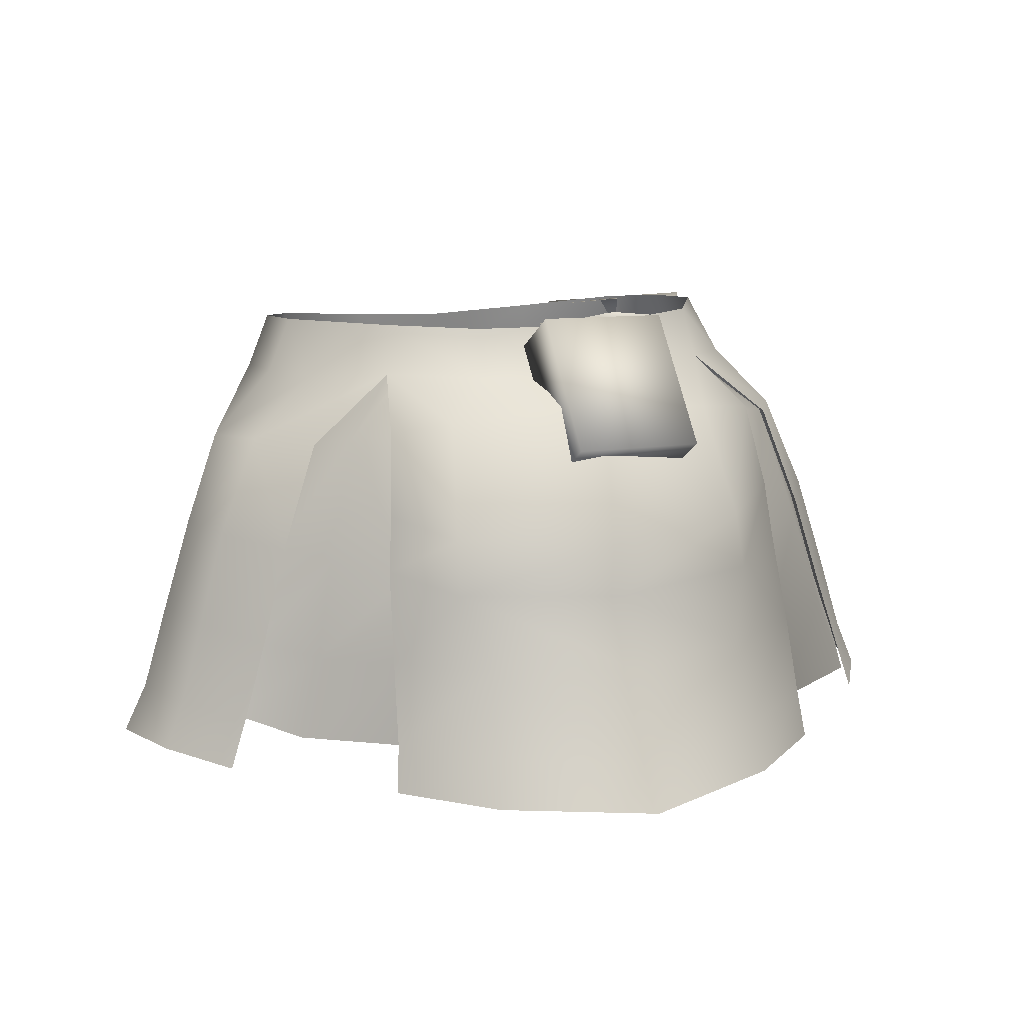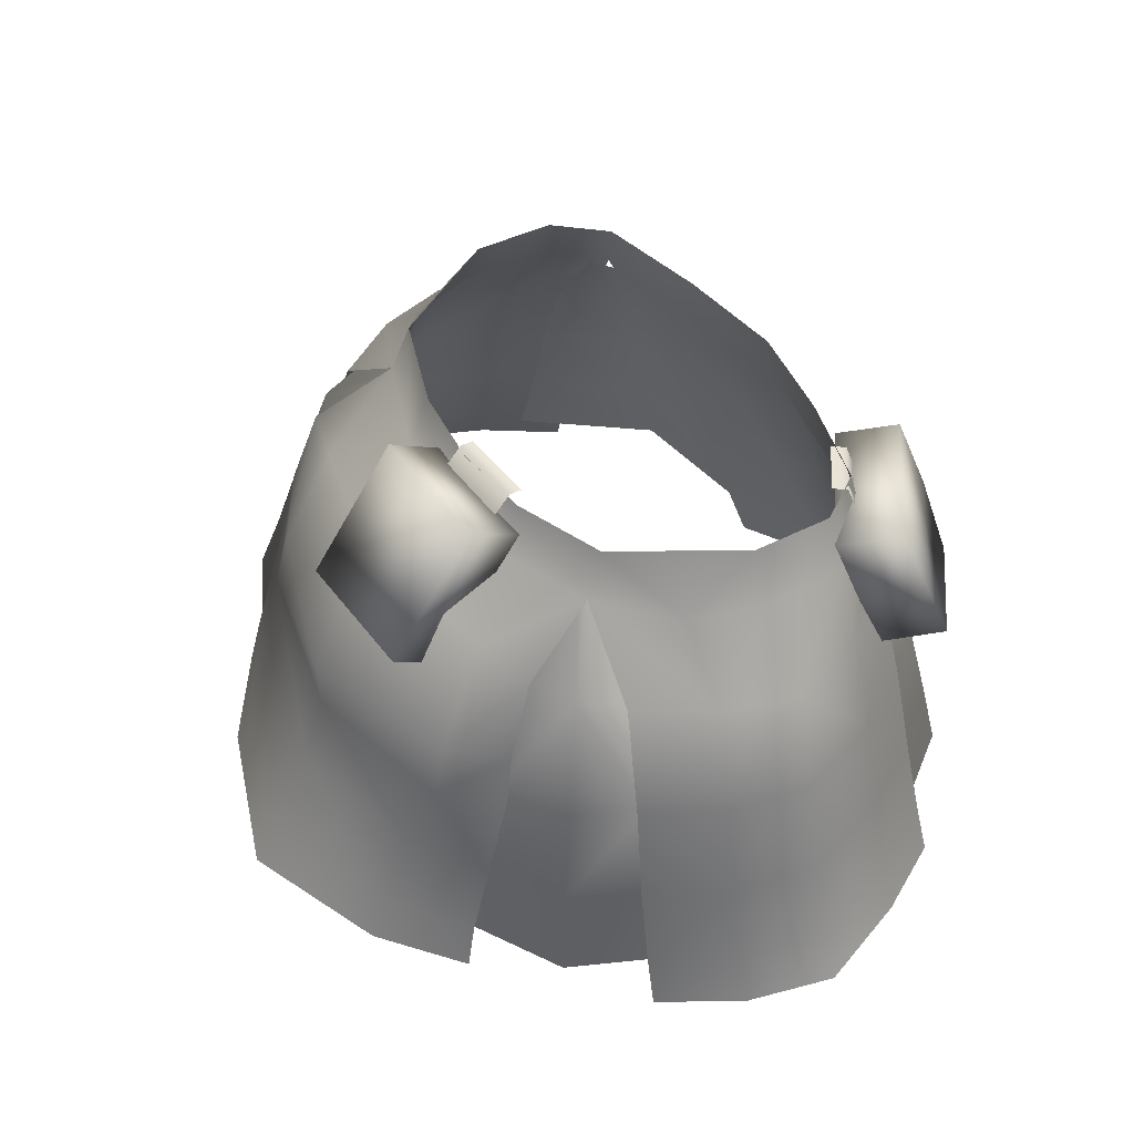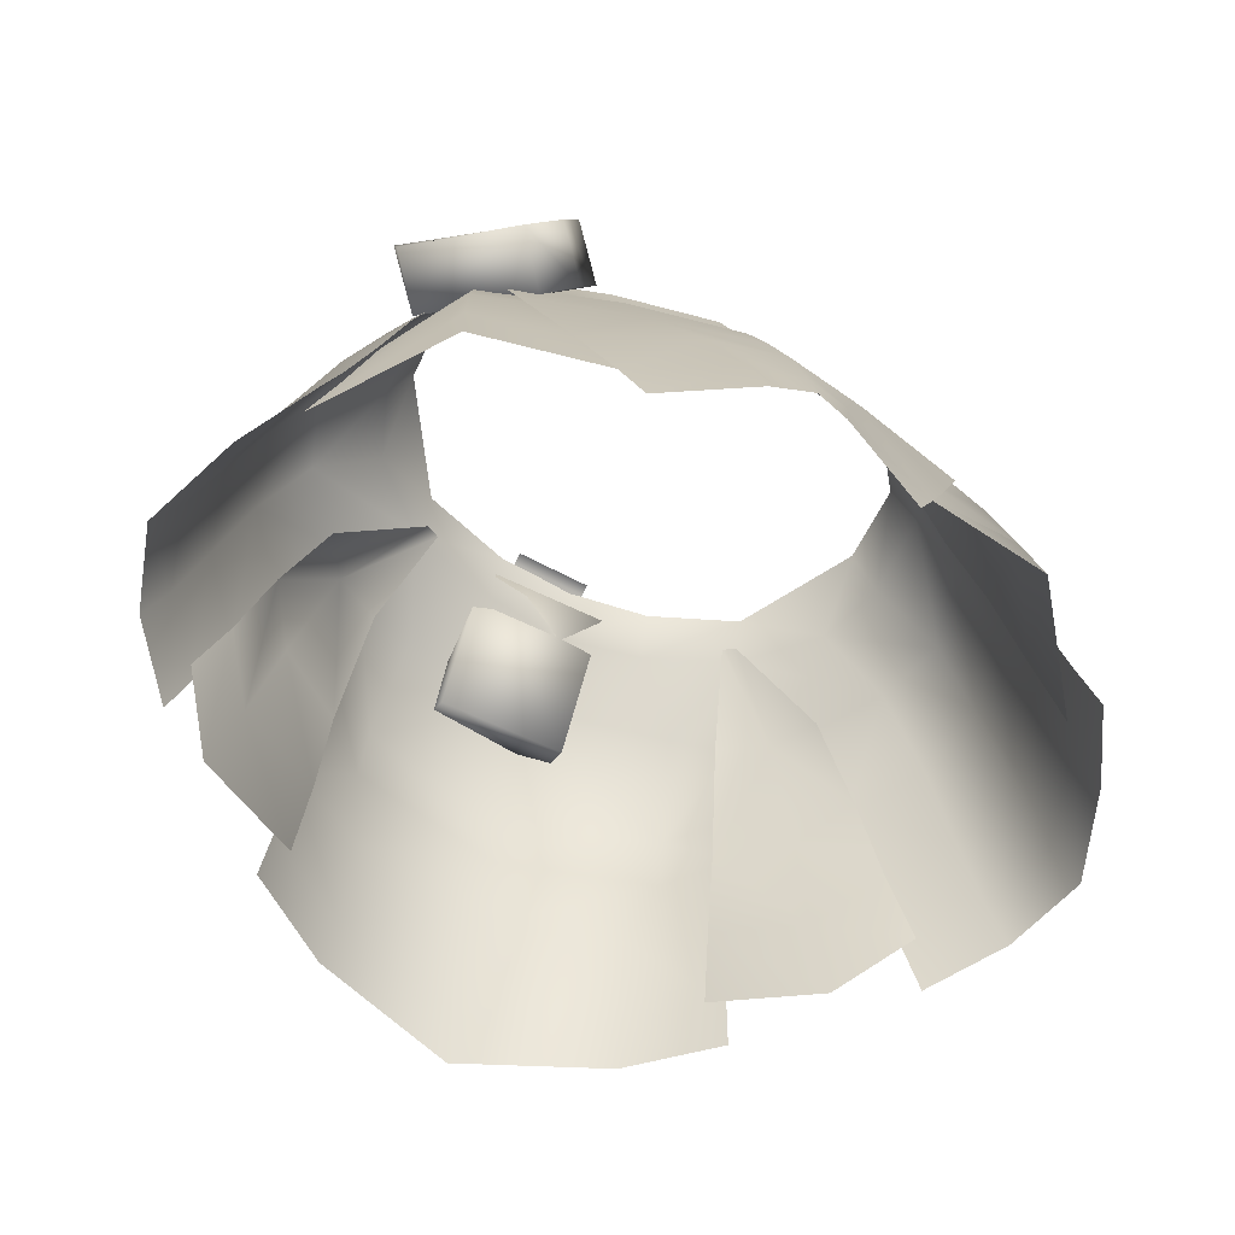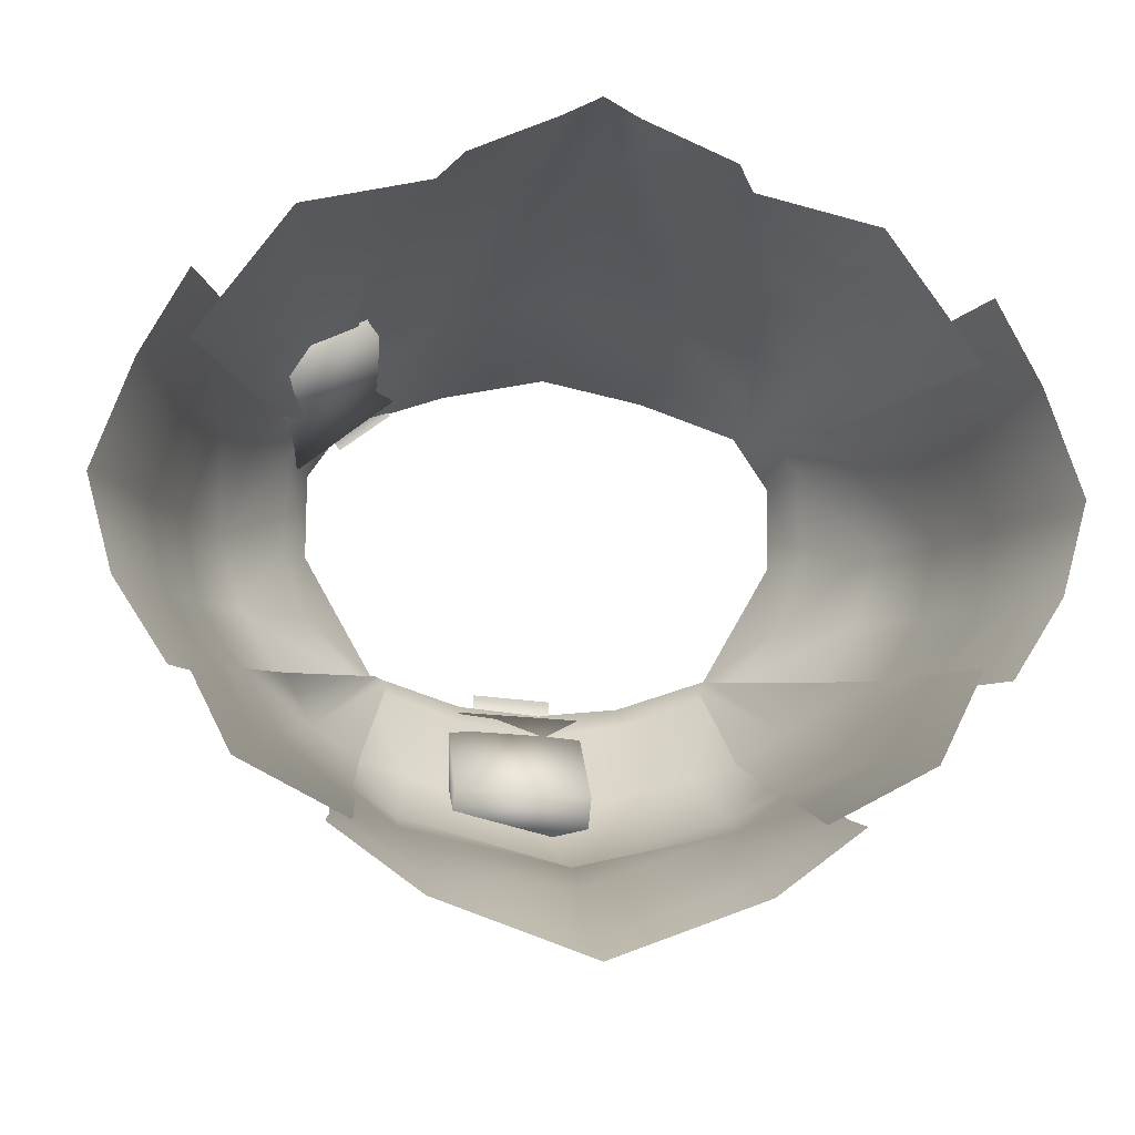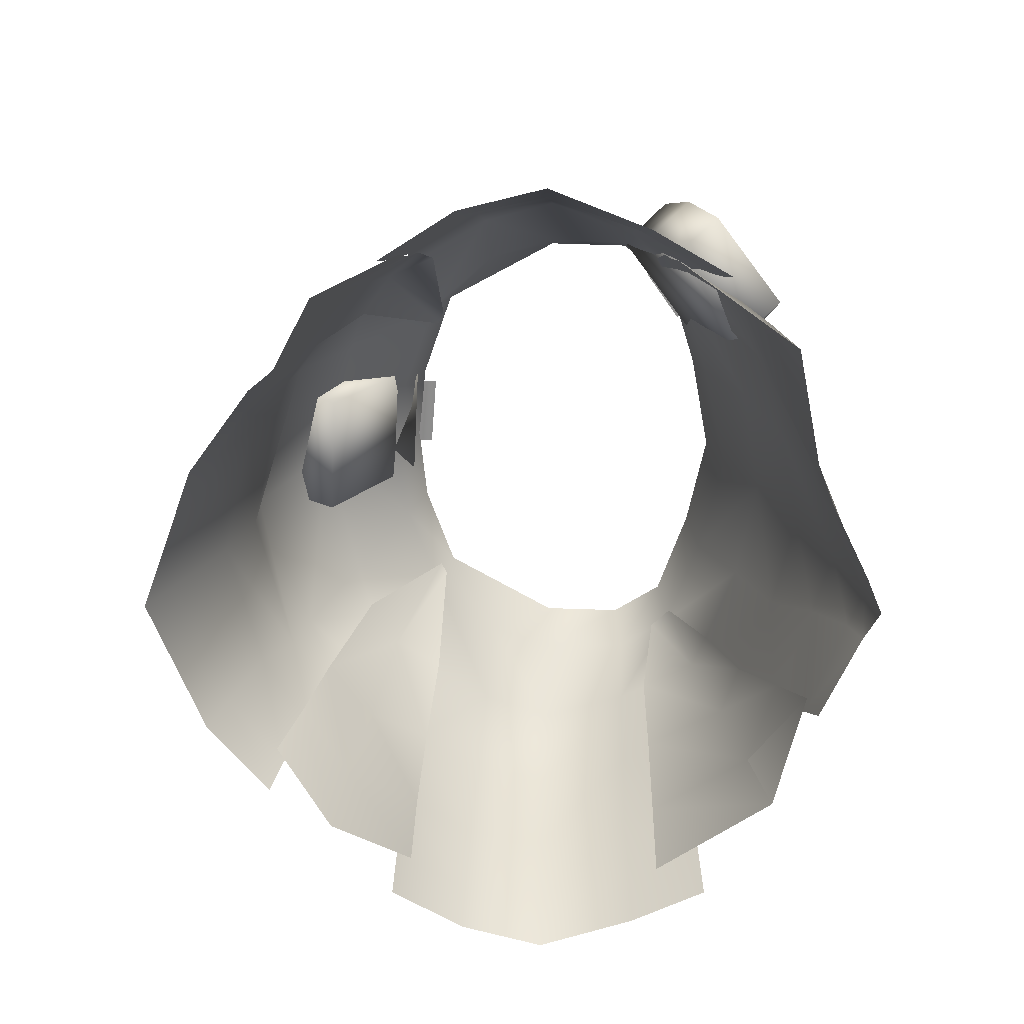
<metadata>
{"format":"obj","ext":"obj","renderer":"f3d","projection":"perspective","resolution":1024,"background":"white","views":[{"elev":12.8,"azim":157.3,"up":"+Y"},{"elev":48.5,"azim":-122.3,"up":"+Y"},{"elev":-59.9,"azim":-24.6,"up":"+Y"},{"elev":-10.9,"azim":-7.6,"up":"+Z"},{"elev":-64.6,"azim":-90.1,"up":"+Y"}]}
</metadata>
<code>
g mesh00
v -7.68 -7.733 14.33
v -7.687 -2.834 11.76
v -15.05 -1.95 9.501
v 7.067 -14.03 16.54
v 14.59 -13.3 14.25
v 14.99 -7.031 11.98
v -10.67 -10.35 -19.53
v -9.675 -3.003 -16.08
v 0 -1.676 -18.55
v 0 -25.92 21.45
v 2.987 -25.27 20.54
v 0 -20.11 20.01
v 4.861 -19.6 18.85
v 0 -14.26 18.02
v 2.387 -28.31 21.16
v 8.283 -28.98 18.32
v 9.71 -25.95 17.72
v -14.99 -7.031 11.98
v -7.067 -14.03 16.54
v 0 -7.967 15.72
v 10.8 -13.99 -20.51
v 9.381 -18.92 -22.32
v 0 -19.18 -24.56
v -10.08 -27.61 -25.53
v -15.82 -27.02 -21.32
v -15.47 -23.82 -20.61
v -9.71 -24.61 -24.29
v 0 -19.18 -24.56
v 0 -25.14 -27.64
v 9.381 -18.92 -22.32
v 9.71 -24.61 -24.29
v 12.16 -0.3207 -9.734
v 13.74 -3.475 -14.94
v 9.675 -3.002 -16.08
v 10.67 -10.35 -19.53
v 0 -3.508 13.49
v 0 -7.967 15.72
v 7.687 -2.834 11.76
v 7.68 -7.733 14.33
v 15.05 -1.95 9.501
v 11.98 -20.34 16.29
v 2.387 -28.31 21.16
v 0 -29.03 22.18
v -14.99 -7.031 11.98
v -14.59 -13.3 14.25
v -7.067 -14.03 16.54
v -11.98 -20.34 16.29
v -4.862 -19.6 18.85
v -9.71 -25.95 17.72
v -2.987 -25.27 20.54
v -8.283 -28.98 18.32
v -2.387 -28.31 21.16
v -15.21 -18.56 -19.15
v -14.83 -12.61 -17.39
v -10.8 -13.99 -20.51
v -14.45 -8.917 -16.77
v -13.74 -3.475 -14.94
v -12.16 -0.3207 -9.734
v -5.725 -0.6493 -12.08
v 0 -1.676 -18.55
v 0 -0.6661 -13.02
v 5.725 -0.6493 -12.08
v 14.45 -8.917 -16.77
v 14.83 -12.61 -17.39
v 15.21 -18.56 -19.15
v 15.47 -23.82 -20.61
v 9.71 -24.61 -24.29
v 15.82 -27.02 -21.32
v 10.08 -27.61 -25.53
v 9.71 -24.61 -24.29
v 0 -28.06 -29.22
v 0 -25.14 -27.64
v -10.08 -27.61 -25.53
v -9.71 -24.61 -24.29
v -15.47 -23.82 -20.61
v 0 -1.676 -18.55
v 0 -10.78 -22.98
v -10.67 -10.35 -19.53
v 0 -14.47 -22.92
v -10.8 -13.99 -20.51
v -9.381 -18.92 -22.32
v -15.21 -18.56 -19.15
v 16.43 -0.8265 -5.147
v 17.98 -1.02 -0.3746
v 22.26 -5.483 -0.5048
v 17.78 -1.437 5.689
v 20.08 -6.116 5.598
v 15.05 -1.95 9.501
v 17.51 -6.793 9.762
v 0 -29.03 22.18
v -2.987 -25.27 20.54
v 0 -25.92 21.45
v -4.862 -19.6 18.85
v 0 -20.11 20.01
v 0 -14.26 18.02
v 7.067 -14.03 16.54
v 7.68 -7.733 14.33
v -15.47 -23.82 -20.61
v -15.21 -18.56 -19.15
v -9.71 -24.61 -24.29
v -9.381 -18.92 -22.32
v 0 -19.18 -24.56
v 0 -14.47 -22.92
v 10.8 -13.99 -20.51
v 0 -10.78 -22.98
v 10.67 -10.35 -19.53
f 1 2 3
f 4 5 6
f 7 8 9
f 10 11 12
f 12 11 13
f 12 13 14
f 14 13 4
f 15 16 17
f 3 18 1
f 1 18 19
f 1 19 20
f 21 22 23
f 24 25 26
f 27 28 29
f 29 28 30
f 29 30 31
f 32 33 34
f 34 33 35
f 2 1 36
f 36 1 37
f 36 37 38
f 38 37 39
f 38 39 40
f 5 4 41
f 41 4 13
f 41 13 17
f 17 13 11
f 17 11 42
f 42 11 10
f 42 10 43
f 44 45 46
f 46 45 47
f 46 47 48
f 48 47 49
f 48 49 50
f 50 49 51
f 50 51 52
f 53 54 55
f 55 54 56
f 55 56 7
f 7 56 57
f 7 57 8
f 57 58 8
f 8 58 59
f 8 59 60
f 60 59 61
f 60 61 62
f 33 63 35
f 35 63 64
f 35 64 21
f 21 64 65
f 21 65 22
f 22 65 66
f 22 66 67
f 67 66 68
f 68 69 70
f 70 69 71
f 70 71 72
f 72 71 73
f 72 73 74
f 74 73 75
f 76 77 78
f 78 77 79
f 78 79 80
f 80 79 81
f 80 81 82
f 83 84 85
f 85 84 86
f 85 86 87
f 87 86 88
f 87 88 89
f 52 90 91
f 91 90 92
f 91 92 93
f 93 92 94
f 93 94 19
f 19 94 95
f 19 95 20
f 20 95 96
f 20 96 97
f 97 96 6
f 97 6 40
f 98 99 100
f 100 99 101
f 100 101 102
f 102 101 103
f 102 103 104
f 104 103 105
f 104 105 106
f 106 105 9
f 106 9 34
f 34 9 62
f 34 62 32
v -19.65 -13.03 10.13
v -22.4 -12.19 5.516
v -21.47 -19.28 10.4
v -13.77 -18.83 -19.44
v -18.16 -12.19 -14.78
v -13.6 -12.74 -17.98
v -20.72 -5.022 -5.575
v -16.43 -0.8265 -5.147
v -12.16 -0.3207 -9.734
v -14.08 -2.101 9.622
v -15.62 -1.797 8.233
v -16.36 -7.228 11.22
v -17.51 -6.793 9.762
v -17.8 -4.855 -10.36
v -23.51 -11.62 -6.193
v -22.26 -5.483 -0.5048
v -15.98 -4.161 -12.98
v -20.47 -11.77 -10.39
v -17.74 -4.857 -9.566
v -19.65 -18.51 -16.17
v -14.11 -24.05 -20.98
v -21.22 -23.64 -17.25
v -11.58 -0.0753 -8.985
v -15.98 -4.161 -12.98
v -10.68 -0.1789 -9.4
v -12.73 -3.65 -15.06
v -17.98 -1.02 -0.3746
v -22.26 -5.483 -0.5048
v -17.78 -1.437 5.689
v -20.08 -6.116 5.598
v -15.05 -1.95 9.501
v -24.31 -18.51 5.369
v -25.92 -24.03 5.525
v -23.11 -24.65 10.7
v -27.25 -27.33 5.579
v -24.24 -27.89 10.89
v -29.88 -26.85 -1.298
v -28.3 -23.63 -1.282
v -26.54 -17.94 -1.093
v -24.56 -11.67 -0.8989
v -17.8 -4.855 -10.36
v -20.39 -11.96 -11.18
v -22.19 -18.33 -11.86
v -25.4 -18.02 -6.761
v -23.85 -23.65 -12.31
v -26.97 -23.44 -7.118
v -24.94 -26.92 -12.51
v -28.3 -26.66 -7.286
v -18.44 -6.963 7.369
v -16.36 -7.228 11.22
v -20.63 -12.63 7.492
v -17.26 -13.16 13.14
v -22.54 -19.25 7.505
v -17.81 -19.61 14.66
v -24.3 -24.79 7.52
v -18.17 -25.22 15.96
v -8.619 -25.92 17.9
v -10.75 -20.35 16.44
v -13.34 -13.32 14.35
v -13.65 -7.522 12.21
v -22.42 -18.38 -10.93
v -24.24 -23.48 -11.22
f 107 108 109
f 110 111 112
f 113 114 115
f 116 117 118
f 108 107 119
f 115 120 113
f 113 120 121
f 113 121 122
f 123 124 125
f 111 110 126
f 126 110 127
f 126 127 128
f 125 129 130
f 130 129 131
f 130 131 132
f 114 113 133
f 133 113 134
f 133 134 135
f 135 134 136
f 135 136 137
f 108 138 109
f 109 138 139
f 109 139 140
f 140 139 141
f 140 141 142
f 143 141 144
f 144 141 139
f 144 139 145
f 145 139 138
f 145 138 146
f 146 138 108
f 147 148 121
f 121 148 149
f 121 149 150
f 150 149 151
f 150 151 152
f 152 151 153
f 152 153 154
f 117 155 156
f 156 155 157
f 156 157 158
f 158 157 159
f 158 159 160
f 160 159 161
f 160 161 162
f 162 163 160
f 160 163 164
f 160 164 158
f 158 164 165
f 158 165 118
f 118 165 166
f 118 166 116
f 132 112 123
f 123 112 111
f 123 111 124
f 124 111 126
f 124 126 167
f 167 126 128
f 167 128 168
f 154 143 152
f 152 143 144
f 152 144 150
f 150 144 145
f 150 145 121
f 121 145 146
f 121 146 122
f 122 146 108
f 122 108 136
f 136 108 119
f 136 119 137
v 25.92 -24.03 5.525
v 23.11 -24.65 10.7
v 24.24 -27.89 10.89
v 22.54 -19.25 7.505
v 18.17 -25.22 15.96
v 24.3 -24.79 7.52
v 20.72 -5.022 -5.575
v 17.8 -4.855 -10.36
v 12.16 -0.3207 -9.734
v 8.619 -25.92 17.9
v 17.81 -19.61 14.66
v 22.4 -12.19 5.516
v 19.65 -13.03 10.13
v 21.47 -19.28 10.4
v 28.3 -26.66 -7.286
v 24.94 -26.92 -12.51
v 23.85 -23.65 -12.31
v 24.56 -11.67 -0.8989
v 23.51 -11.62 -6.193
v 20.72 -5.022 -5.575
v 13.6 -12.74 -17.98
v 12.73 -3.65 -15.06
v 15.98 -4.161 -12.98
v 10.68 -0.1789 -9.4
v 11.58 -0.0753 -8.985
v 27.25 -27.33 5.579
v 29.88 -26.85 -1.298
v 28.3 -23.63 -1.282
v 26.97 -23.44 -7.118
v 22.19 -18.33 -11.86
v 16.43 -0.8265 -5.147
v 22.26 -5.483 -0.5048
v 20.08 -6.116 5.598
v 22.4 -12.19 5.516
v 17.51 -6.793 9.762
v 24.31 -18.51 5.369
v 26.54 -17.94 -1.093
v 25.4 -18.02 -6.761
v 20.39 -11.96 -11.18
v 15.98 -4.161 -12.98
v 18.16 -12.19 -14.78
v 13.6 -12.74 -17.98
v 19.65 -18.51 -16.17
v 13.77 -18.83 -19.44
v 21.22 -23.64 -17.25
v 14.11 -24.05 -20.98
v 17.81 -19.61 14.66
v 20.63 -12.63 7.492
v 17.26 -13.16 13.14
v 18.44 -6.963 7.369
v 16.36 -7.228 11.22
v 15.62 -1.797 8.233
v 14.08 -2.101 9.622
v 13.65 -7.522 12.21
v 16.36 -7.228 11.22
v 13.34 -13.32 14.35
v 17.26 -13.16 13.14
v 10.75 -20.35 16.44
v 17.81 -19.61 14.66
v 17.74 -4.857 -9.566
v 20.47 -11.77 -10.39
v 22.42 -18.38 -10.93
v 24.24 -23.48 -11.22
v 24.56 -11.67 -0.8989
f 169 170 171
f 172 173 174
f 175 176 177
f 178 173 179
f 180 181 182
f 183 184 185
f 186 187 188
f 189 190 191
f 191 190 192
f 191 192 193
f 171 194 169
f 169 194 195
f 169 195 196
f 196 195 183
f 196 183 197
f 197 183 185
f 197 185 198
f 177 199 188
f 188 199 200
f 188 200 186
f 186 200 201
f 186 201 202
f 202 201 203
f 202 203 181
f 170 169 204
f 204 169 196
f 204 196 205
f 205 196 197
f 205 197 206
f 206 197 198
f 206 198 207
f 208 209 210
f 210 209 211
f 210 211 212
f 212 211 213
f 212 213 214
f 173 172 215
f 215 172 216
f 215 216 217
f 217 216 218
f 217 218 219
f 219 218 220
f 219 220 221
f 221 222 223
f 223 222 224
f 223 224 225
f 225 224 226
f 225 226 227
f 227 226 178
f 193 228 208
f 208 228 229
f 208 229 209
f 209 229 230
f 209 230 211
f 211 230 231
f 211 231 213
f 176 175 207
f 207 175 187
f 207 187 206
f 206 187 232
f 206 232 205
f 205 232 180
f 205 180 204
f 204 180 182
f 204 182 170
v -4.559 2.819 -10.61
v 0.7168 1.373 -12.34
v -4.56 1.371 -11.9
v -11.31 1.291 10.51
v -15.23 0.4766 8.381
v -11.78 -0.03986 10.86
v -21.54 -2.743 9.909
v -19.28 -8.751 8.551
v -21.72 -7.348 11.76
v -10.13 -5.285 13.23
v -15.39 -8.207 16.63
v -12.94 -9.61 13.43
v 16.38 2.25 5.361
v 17.98 -1.02 -0.3746
v 16.41 2.681 -0.3246
v -19.28 -8.751 8.551
v -15.39 -8.207 16.63
v -21.72 -7.348 11.76
v -12.76 -3.882 16.33
v -21.72 -7.348 11.76
v -15.39 -8.207 16.63
v 0.7168 2.823 -11.03
v -4.558 2.735 -9.764
v 0.7168 2.742 -10.16
v -14.77 1.808 8.039
v -10.7 1.338 9.696
v -14.16 1.855 7.222
v -18.82 -4.123 6.606
v -19.92 1.929 8.501
v -17.23 0.5049 5.312
v -12.76 -3.882 16.33
v -8.533 -0.5404 11.89
v -11.17 0.861 14.99
v 2.374 3.796 -15.25
v 2.304 -4.507 -21.21
v -6.819 -4.745 -20.66
v 2.374 3.796 -15.25
v 2.455 1.405 -11.6
v 2.304 -4.507 -21.21
v 2.361 -6.831 -17.8
v 2.455 1.405 -11.6
v -6.529 1.245 -11.13
v 2.361 -6.831 -17.8
v -6.653 -7.052 -17.33
v -6.819 -4.745 -20.66
v 2.304 -4.507 -21.21
v -6.674 3.544 -14.72
v -6.529 1.245 -11.13
v 2.455 1.405 -11.6
v -6.529 1.245 -11.13
v -6.674 3.544 -14.72
v -6.653 -7.052 -17.33
v -6.819 -4.745 -20.66
v 0 -3.508 13.49
v 7.687 -2.834 11.76
v 7.027 1.16 11.07
v 15.05 -1.95 9.501
v 13.88 1.849 8.914
v -16.38 2.25 5.361
v -16.41 2.681 -0.3246
v -17.78 -1.437 5.689
v -17.98 -1.02 -0.3746
v 17.98 -1.02 -0.3746
v 16.43 -0.8265 -5.147
v 16.41 2.681 -0.3246
v 11.75 3.017 -8.481
v -13.88 1.849 8.914
v -16.38 2.25 5.361
v -15.05 -1.95 9.501
v -17.78 -1.437 5.689
v 17.78 -1.437 5.689
v 13.88 1.849 8.914
v 15.05 -1.95 9.501
v -12.94 -9.61 13.43
v -18.82 -4.123 6.606
v -10.13 -5.285 13.23
v -17.23 0.5049 5.312
v -8.533 -0.5404 11.89
v -21.54 -2.743 9.909
v -11.17 0.861 14.99
v -19.92 1.929 8.501
v -8.533 -0.5404 11.89
v -17.23 0.5049 5.312
v -0.01733 0.6741 12.41
v -7.026 1.16 11.07
v -7.687 -2.834 11.76
v -13.88 1.849 8.914
v -15.05 -1.95 9.501
v -17.98 -1.02 -0.3746
v -16.41 2.681 -0.3246
v -16.43 -0.8265 -5.147
v -11.75 3.017 -8.481
v -12.16 -0.3207 -9.734
v -5.521 2.671 -10.61
v -5.725 -0.6493 -12.08
v 0 2.637 -11.17
v 0 -0.6661 -13.02
v 5.521 2.671 -10.61
v 5.725 -0.6493 -12.08
v 12.16 -0.3207 -9.734
f 233 234 235
f 236 237 238
f 239 240 241
f 242 243 244
f 245 246 247
f 248 249 250
f 251 252 253
f 234 233 254
f 254 233 255
f 254 255 256
f 237 236 257
f 257 236 258
f 257 258 259
f 240 239 260
f 260 239 261
f 260 261 262
f 243 242 263
f 263 242 264
f 263 264 265
f 266 267 268
f 269 270 271
f 271 270 272
f 273 274 275
f 274 276 275
f 275 276 277
f 275 277 278
f 268 279 266
f 266 279 280
f 266 280 281
f 282 283 284
f 284 283 285
f 286 287 288
f 288 287 289
f 288 289 290
f 291 292 293
f 293 292 294
f 295 296 297
f 297 296 298
f 299 300 301
f 301 300 302
f 246 245 303
f 303 245 304
f 303 304 305
f 249 248 306
f 306 248 307
f 306 307 308
f 308 307 309
f 308 309 310
f 252 251 311
f 311 251 312
f 311 312 313
f 313 312 314
f 313 314 315
f 288 316 286
f 286 316 317
f 286 317 318
f 318 317 319
f 318 319 320
f 321 322 323
f 323 322 324
f 323 324 325
f 325 324 326
f 325 326 327
f 327 326 328
f 327 328 329
f 329 328 330
f 329 330 331
f 331 330 298
f 331 298 332
f 332 298 296

</code>
